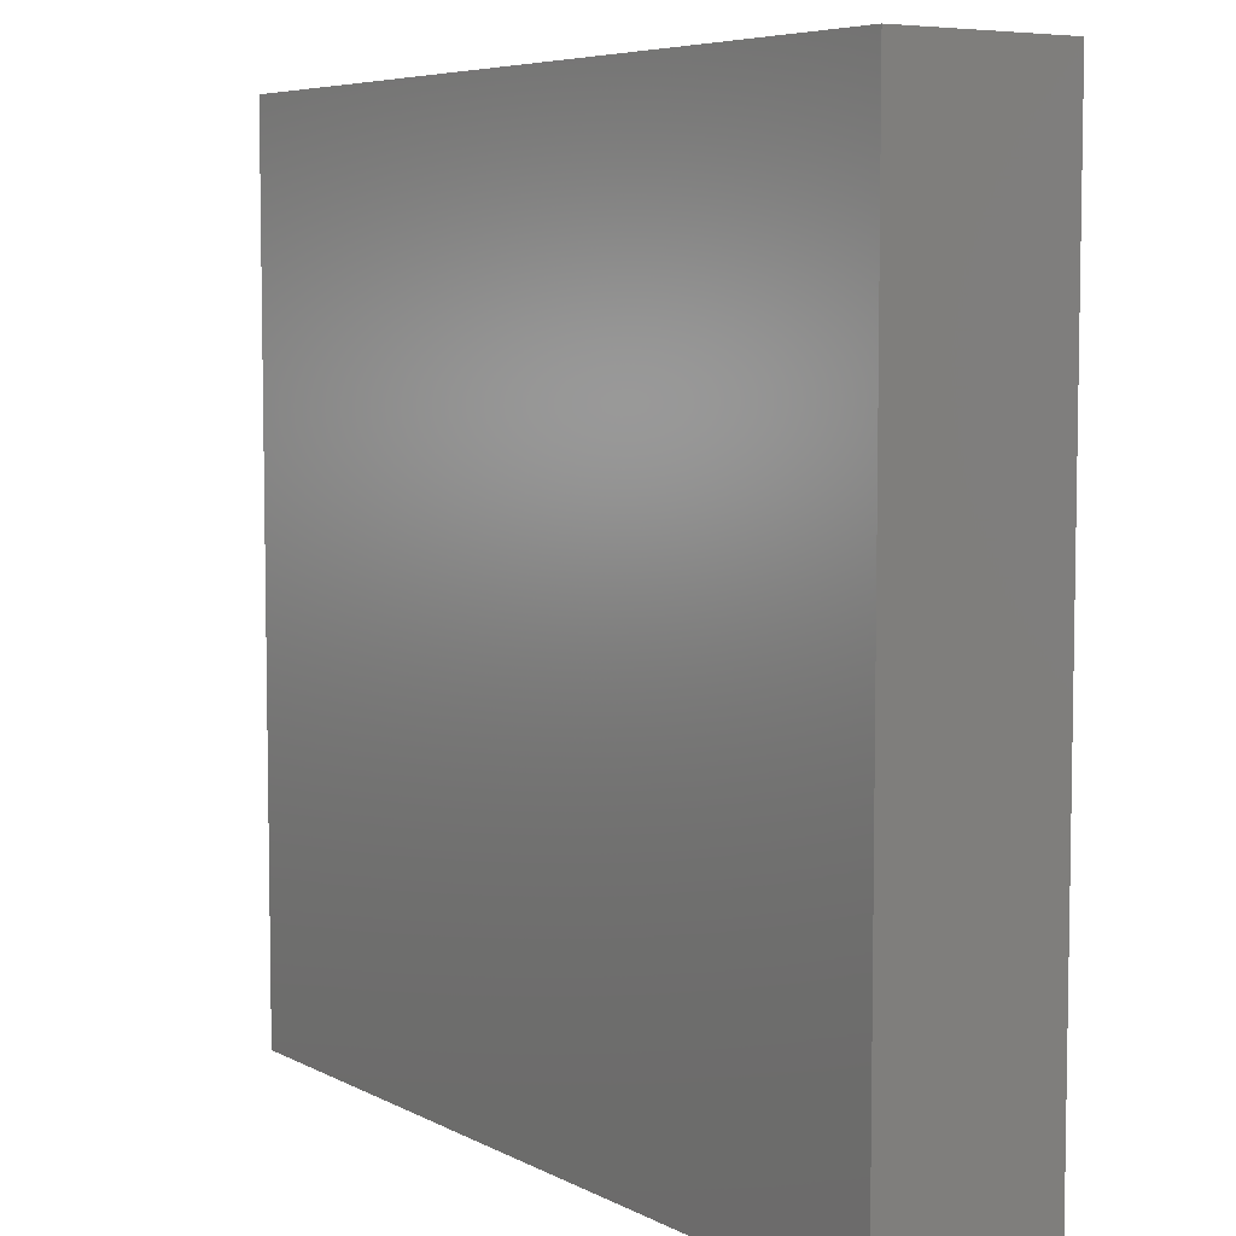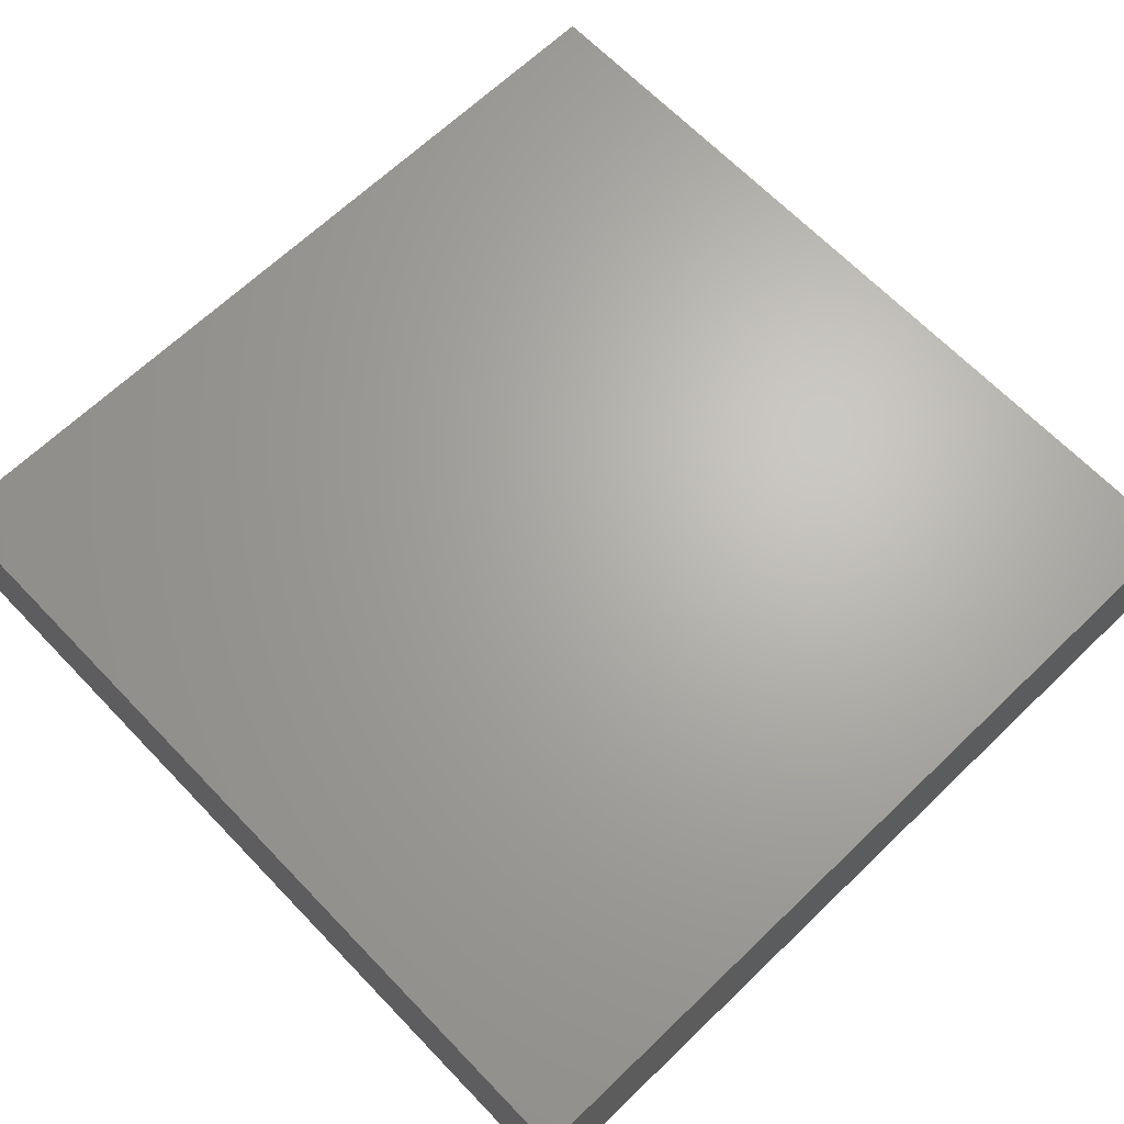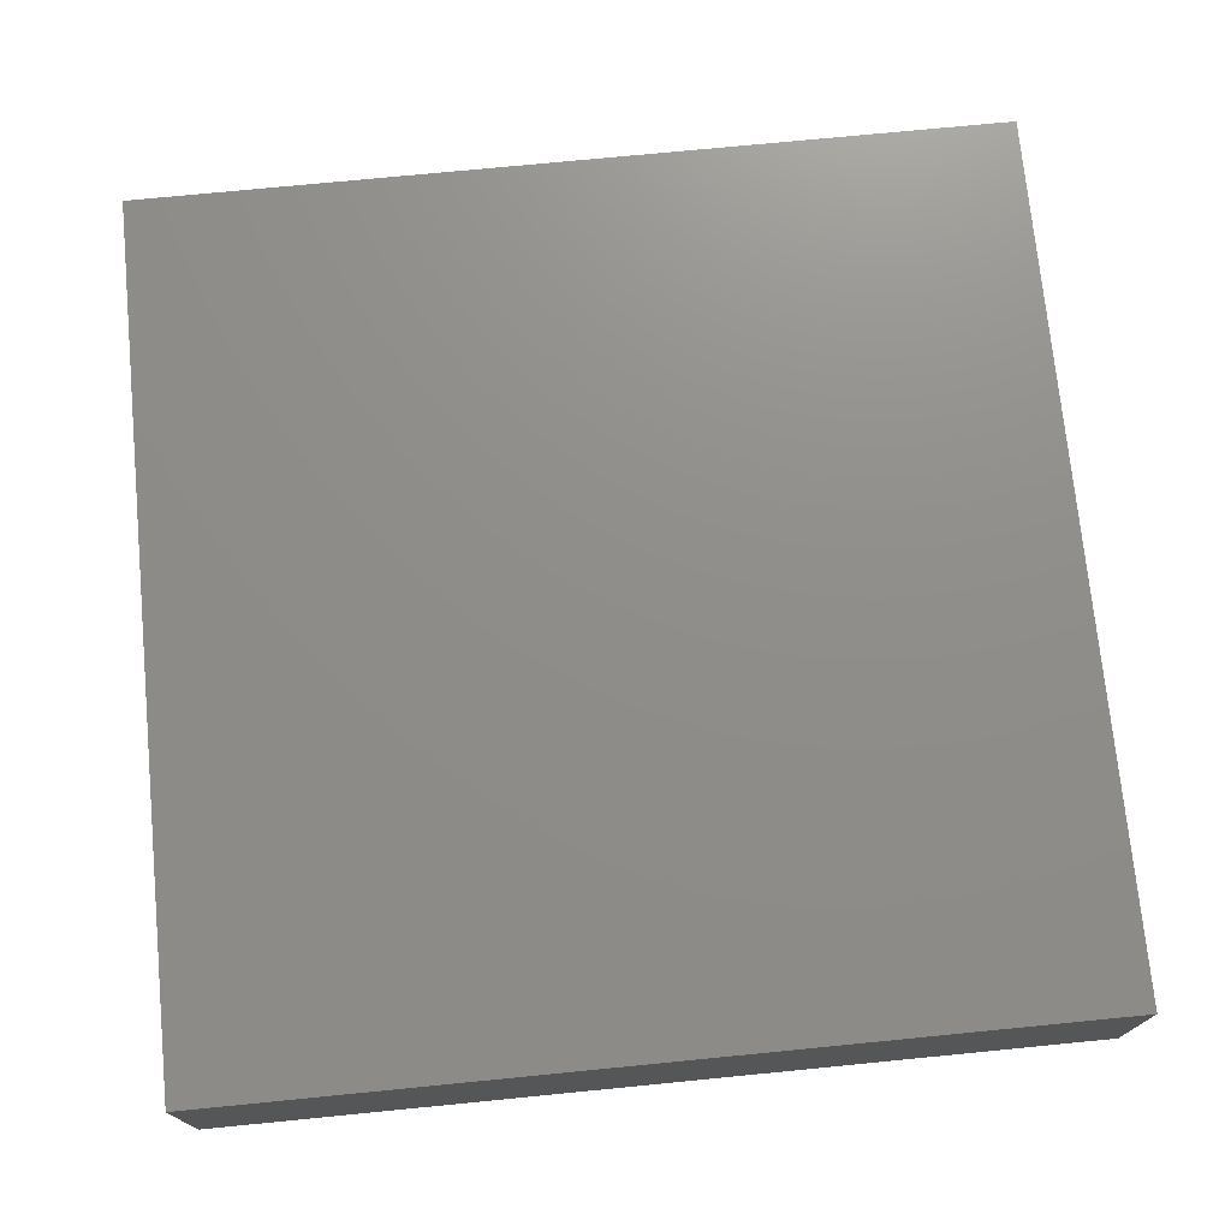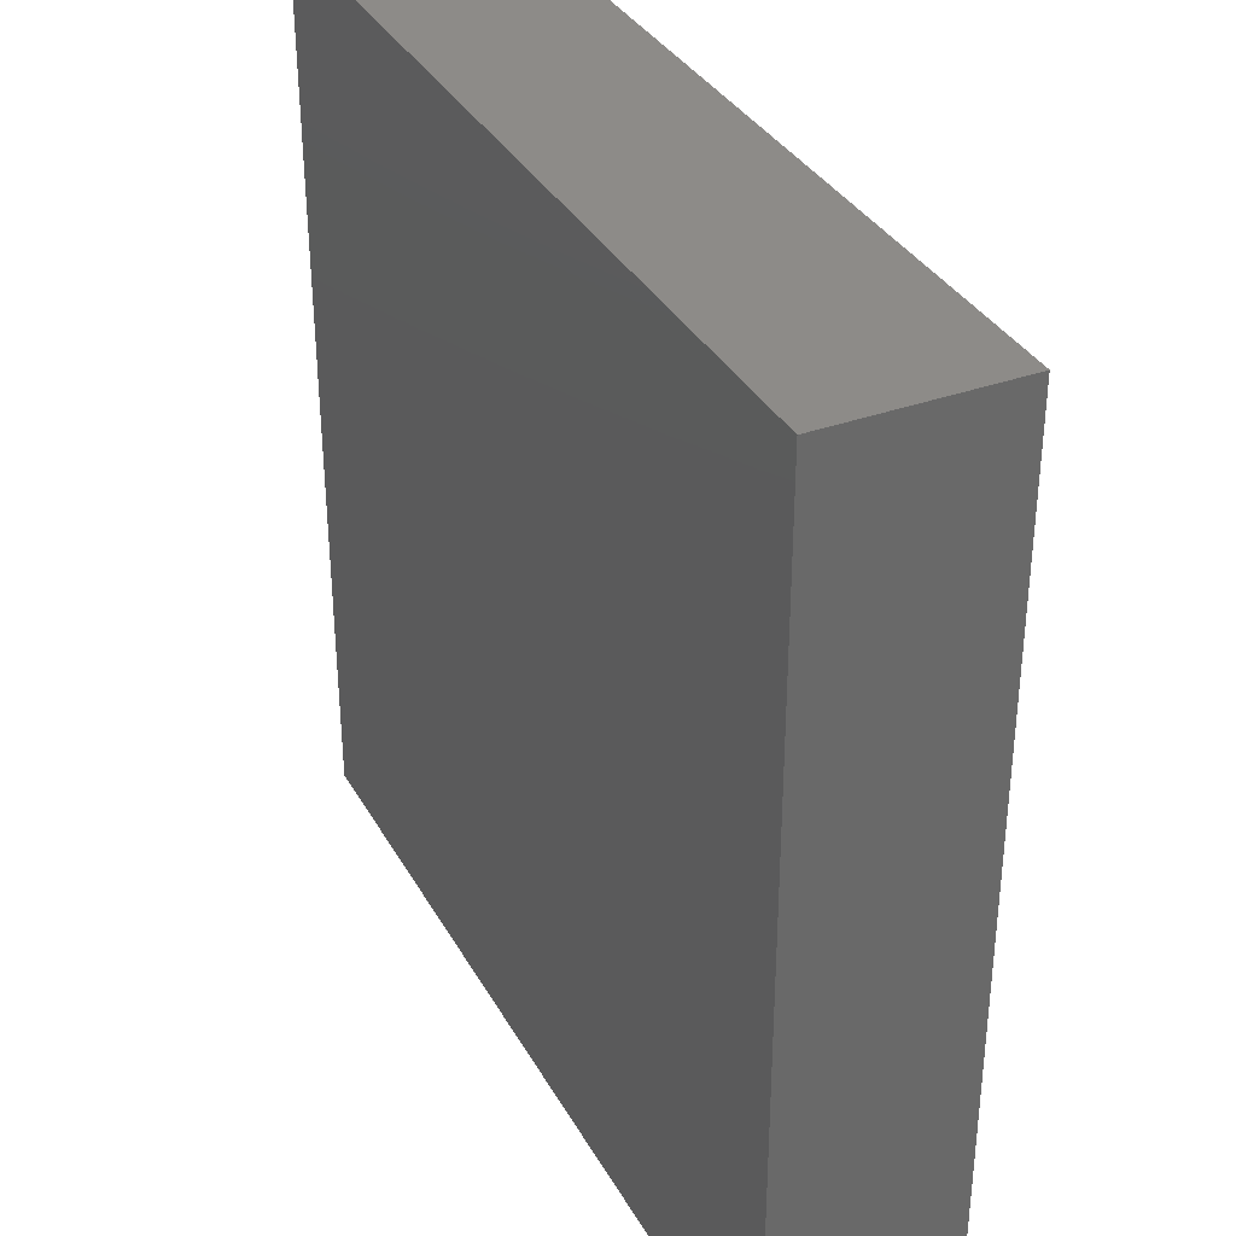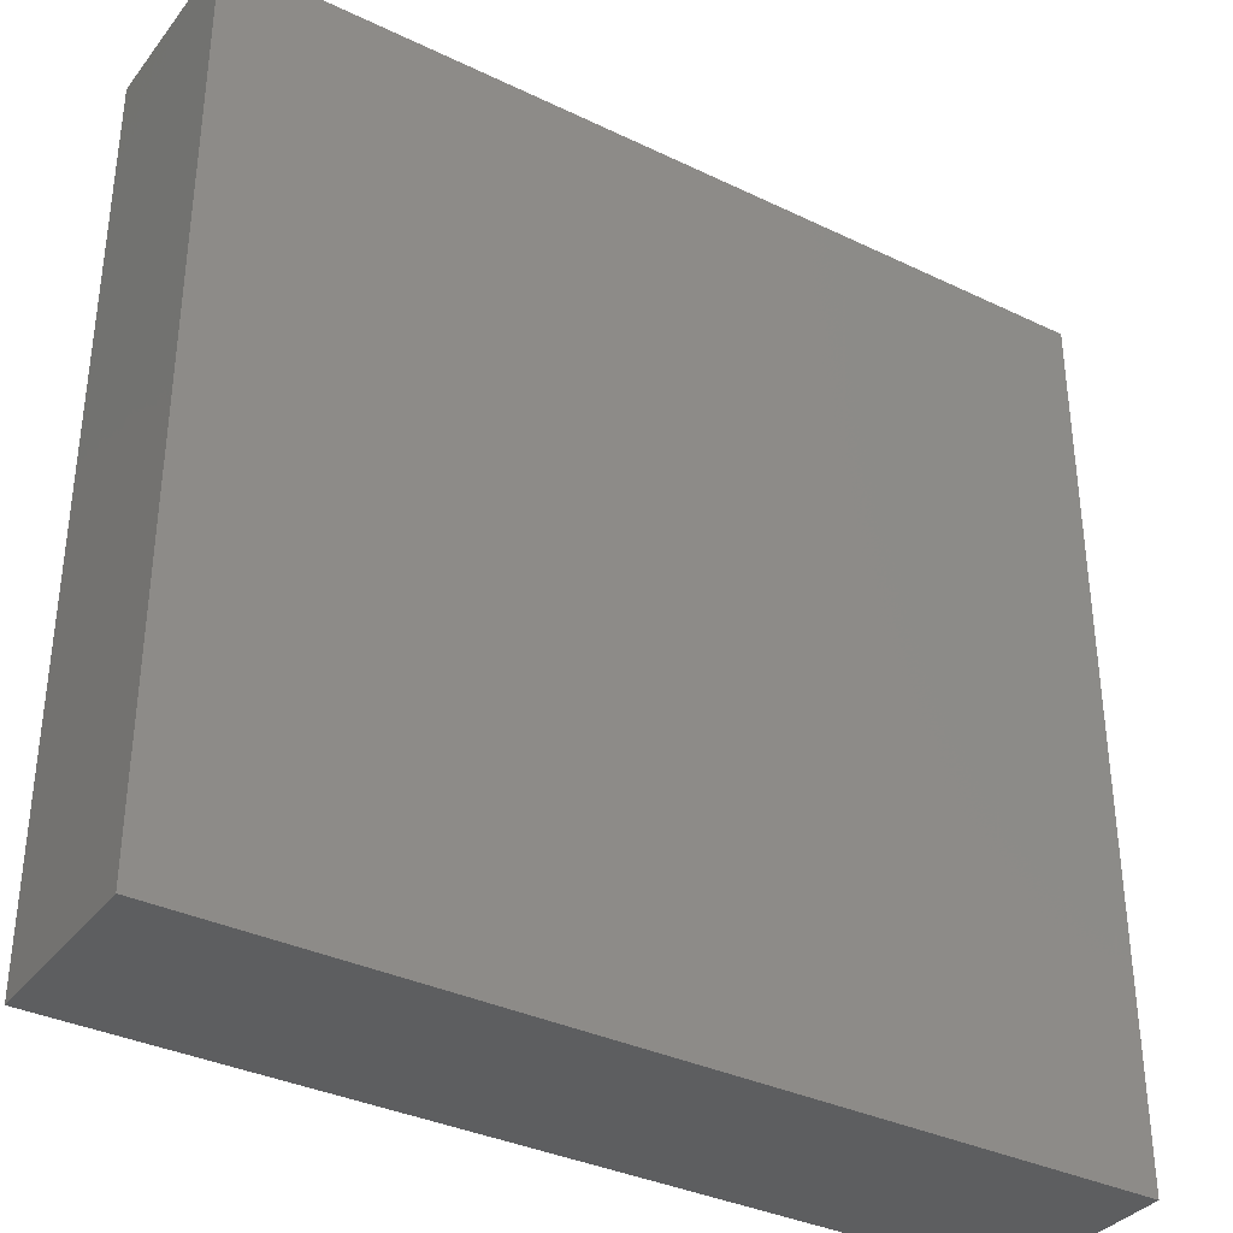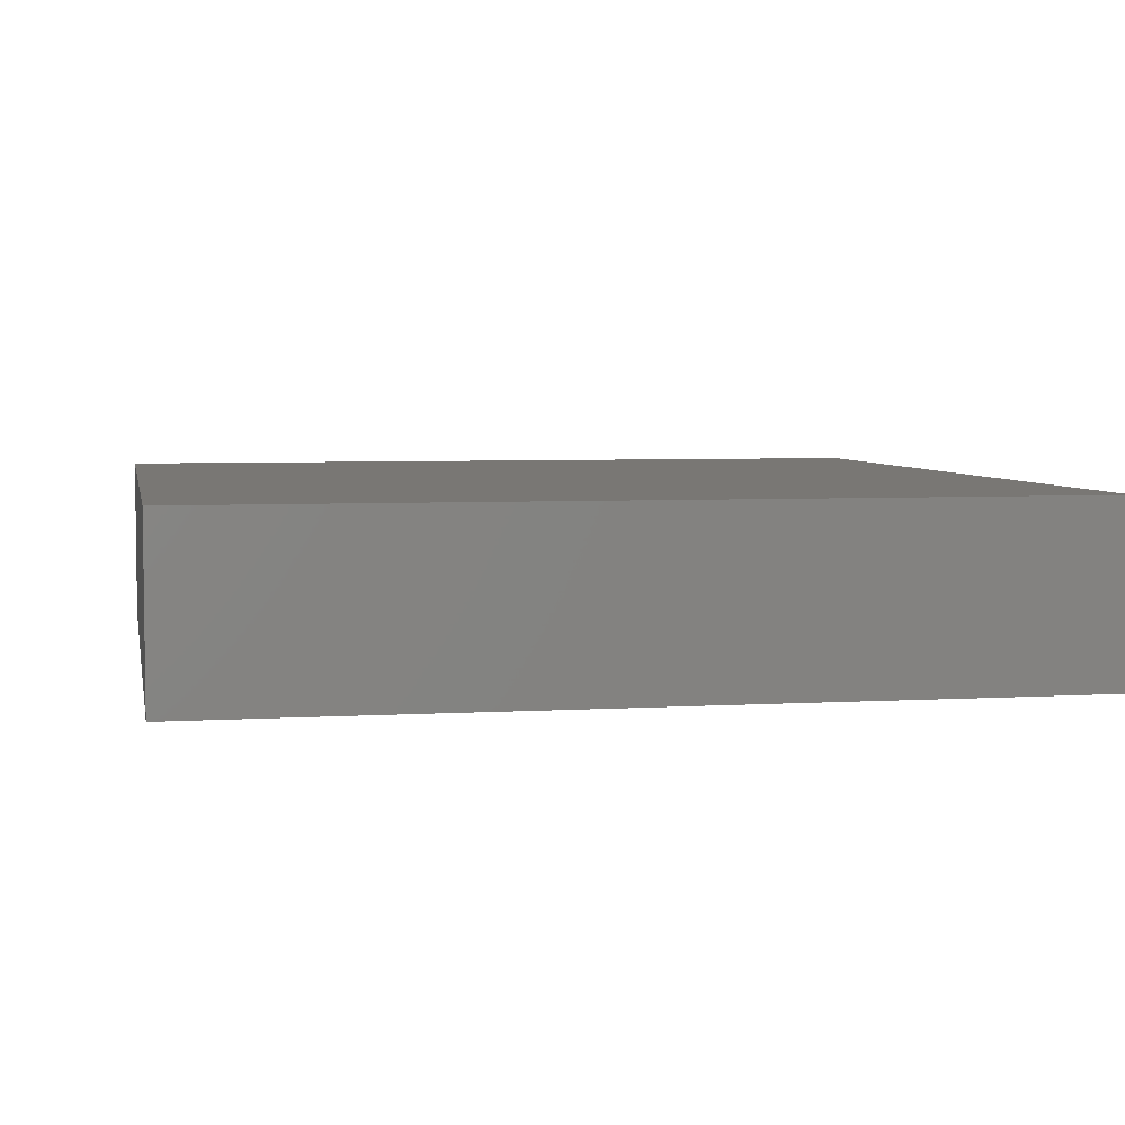
<metadata>
{"format":"stl","ext":"stl","renderer":"f3d","projection":"perspective","resolution":1024,"background":"white","views":[{"elev":6.3,"azim":-124.4,"up":"+Y"},{"elev":66.3,"azim":-43.9,"up":"+Z"},{"elev":73.7,"azim":-95.6,"up":"+Z"},{"elev":34.9,"azim":-115.7,"up":"+Y"},{"elev":-35.3,"azim":147.5,"up":"+Y"},{"elev":4.8,"azim":-10.9,"up":"+Z"}]}
</metadata>
<code>
# stl→obj: 8 verts, 12 faces
v 2.7 2.7 495
v 2.7 2.7 505
v 2.7 51.3 495
v 2.7 51.3 505
v 51.3 2.7 495
v 51.3 51.3 495
v 51.3 2.7 505
v 51.3 51.3 505
f 1 2 3
f 4 3 2
f 5 6 7
f 8 7 6
f 1 5 2
f 7 2 5
f 3 4 6
f 8 6 4
f 1 3 5
f 6 5 3
f 2 7 4
f 8 4 7

</code>
